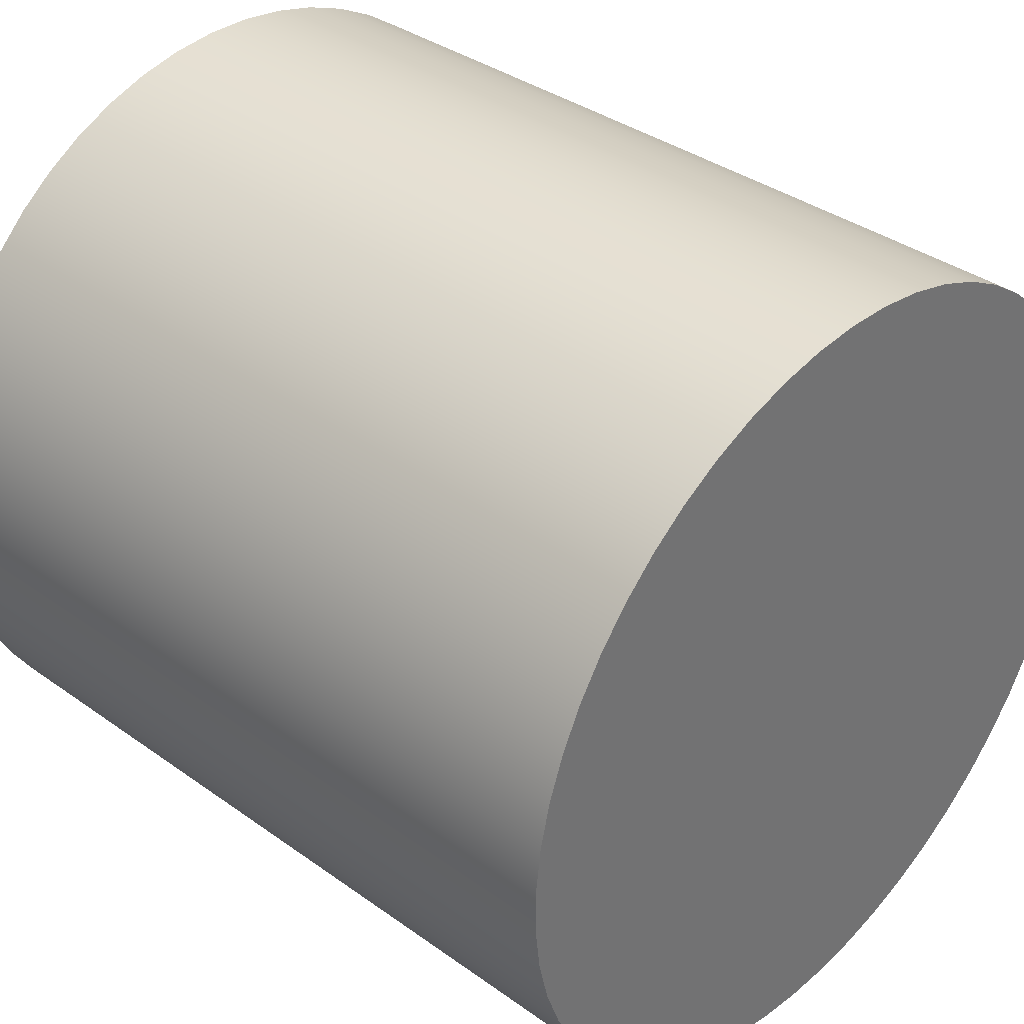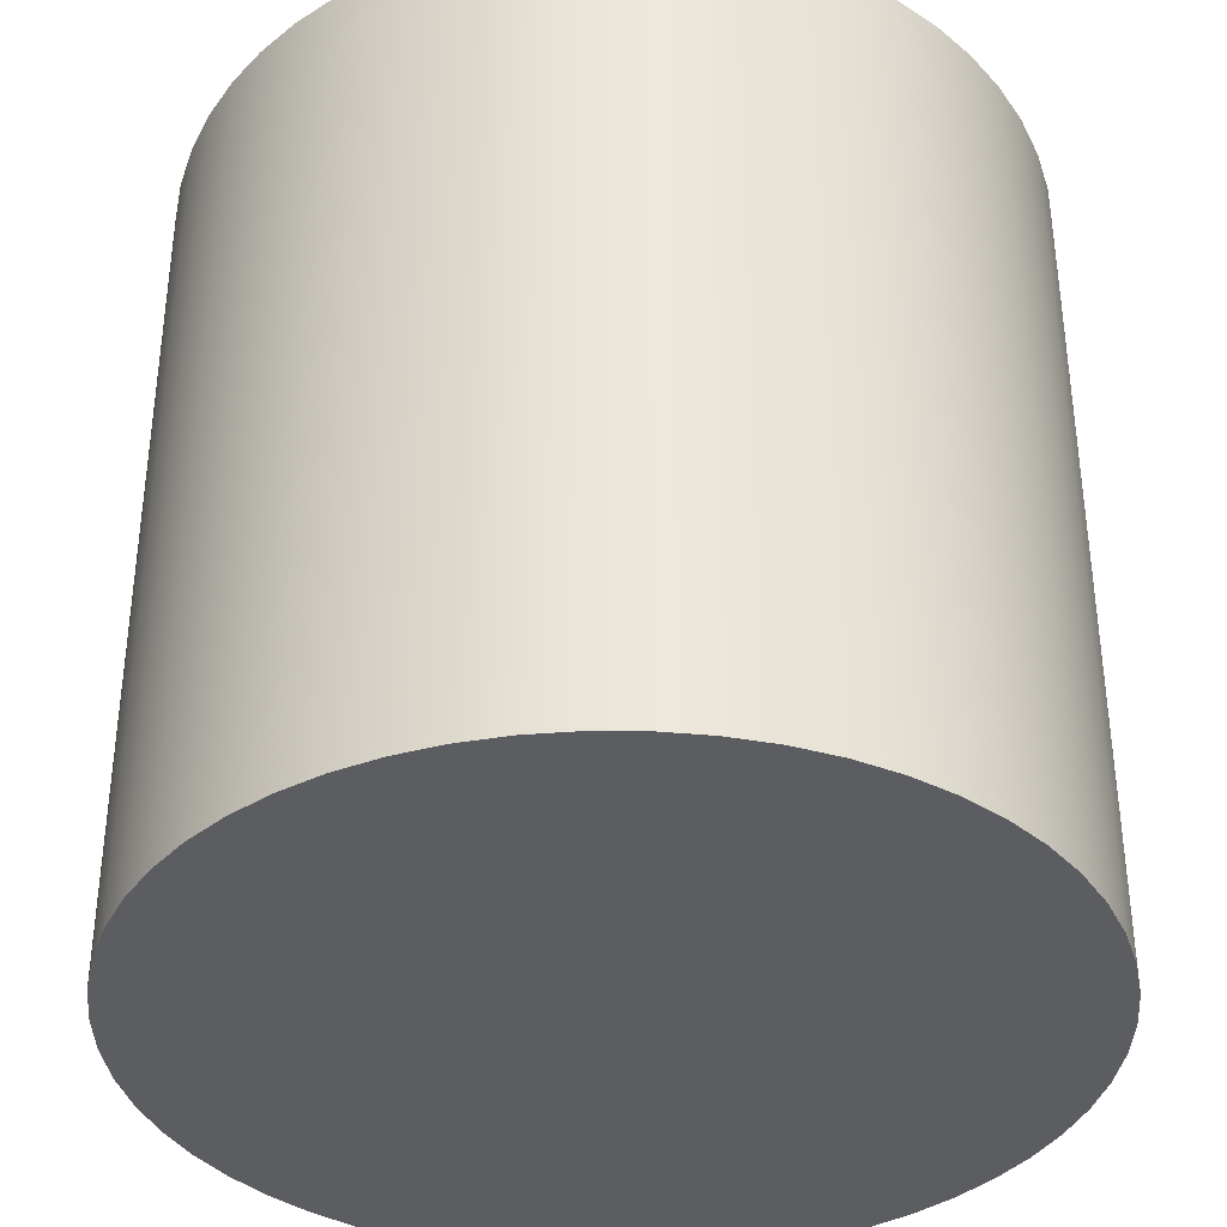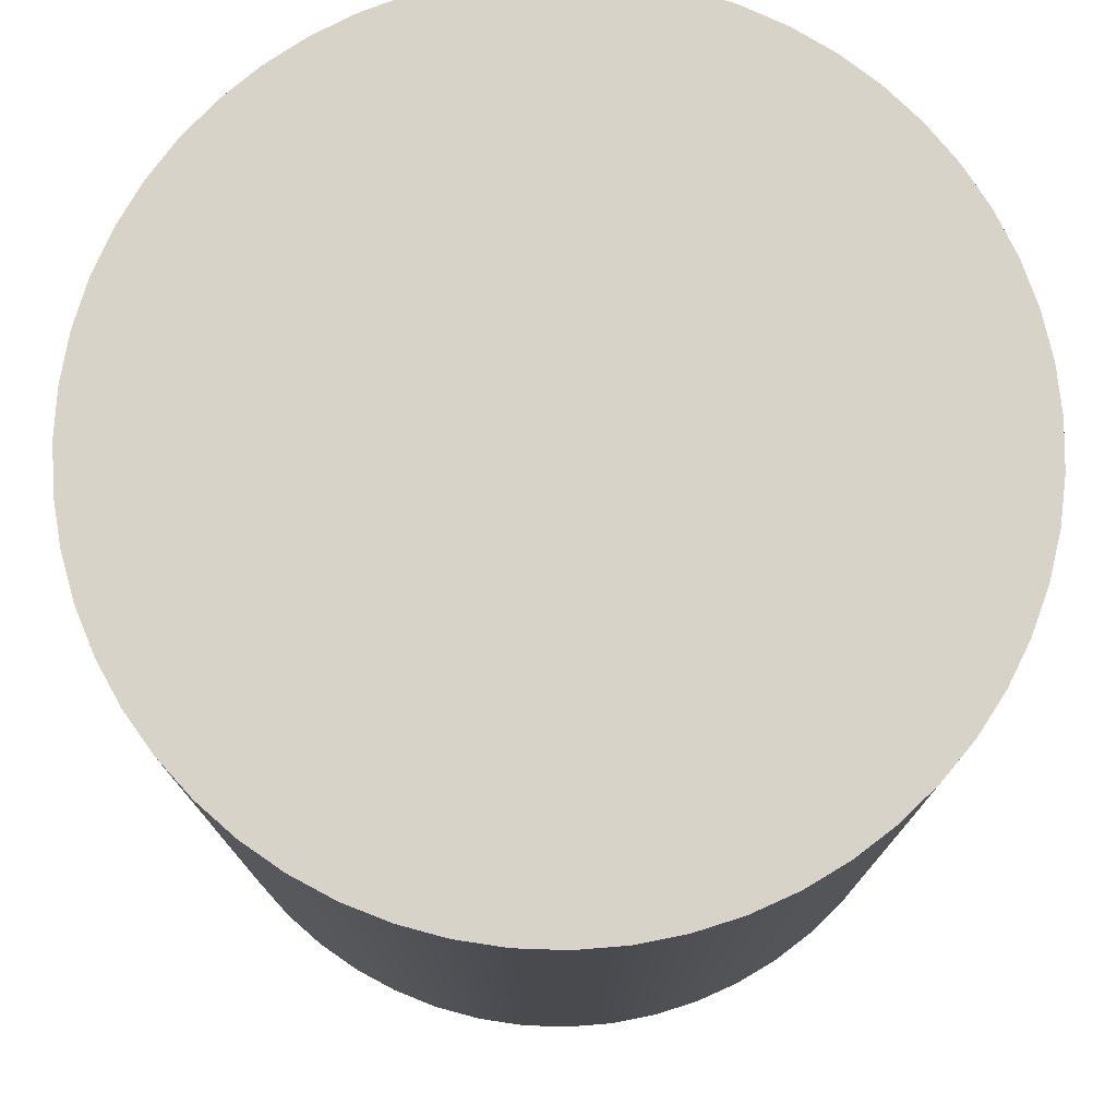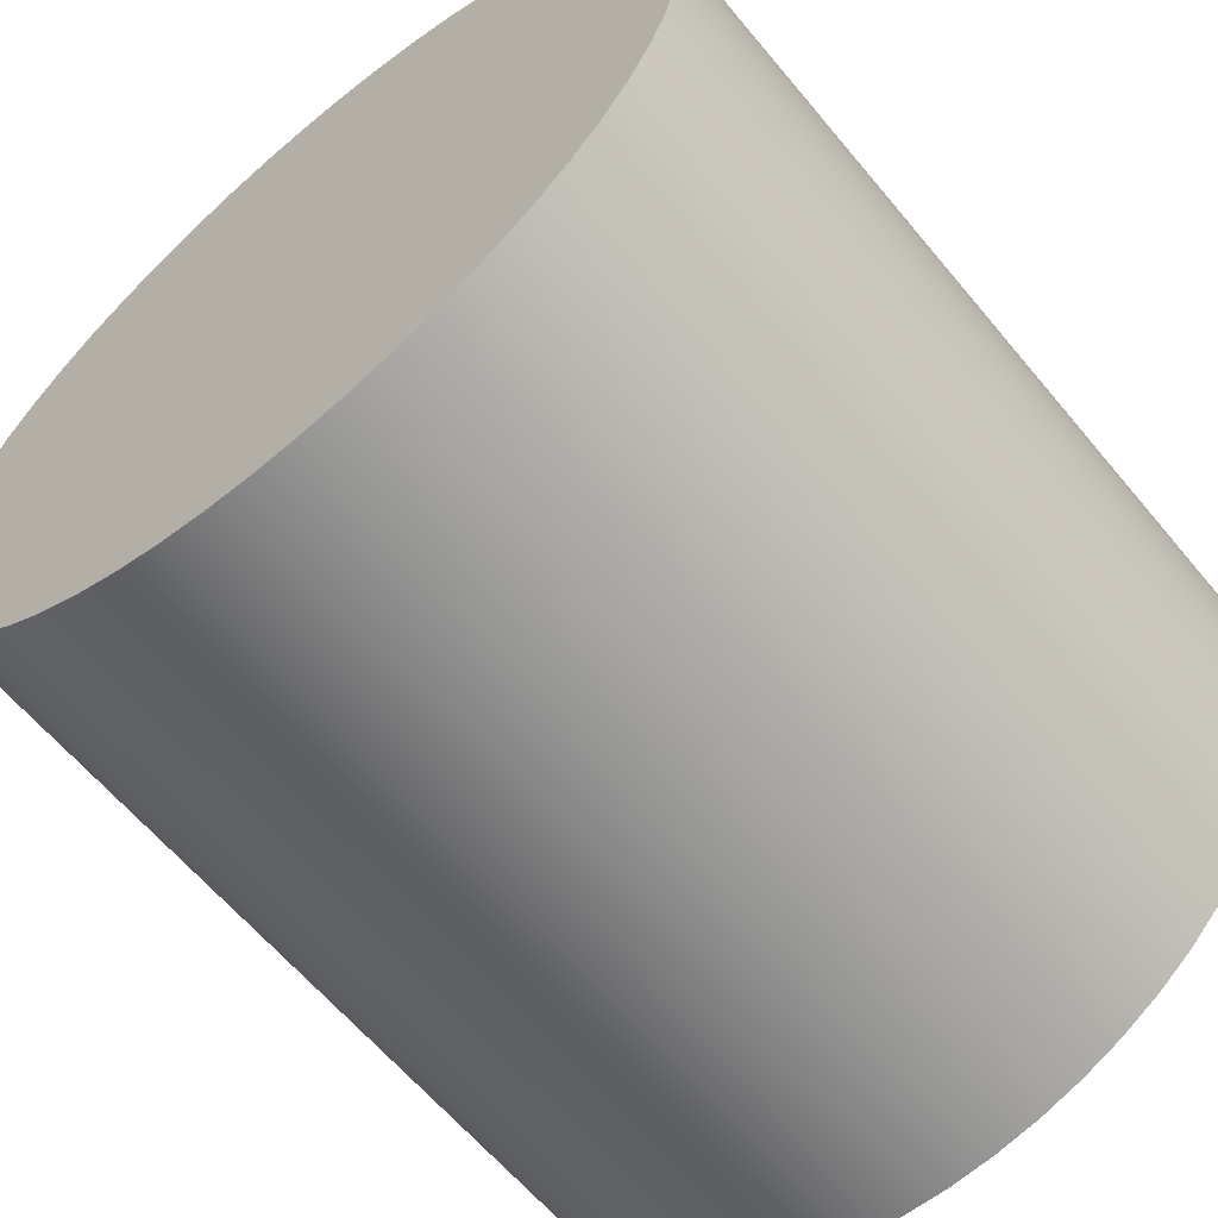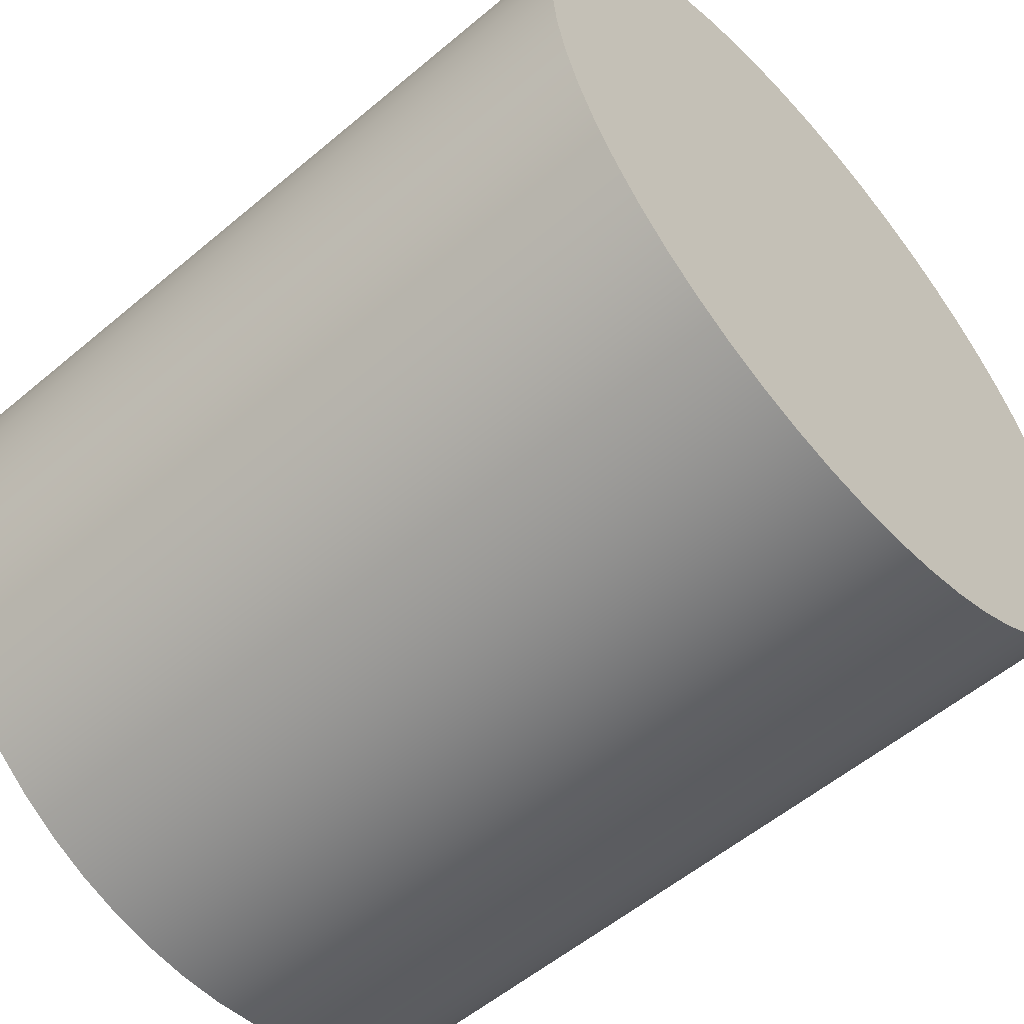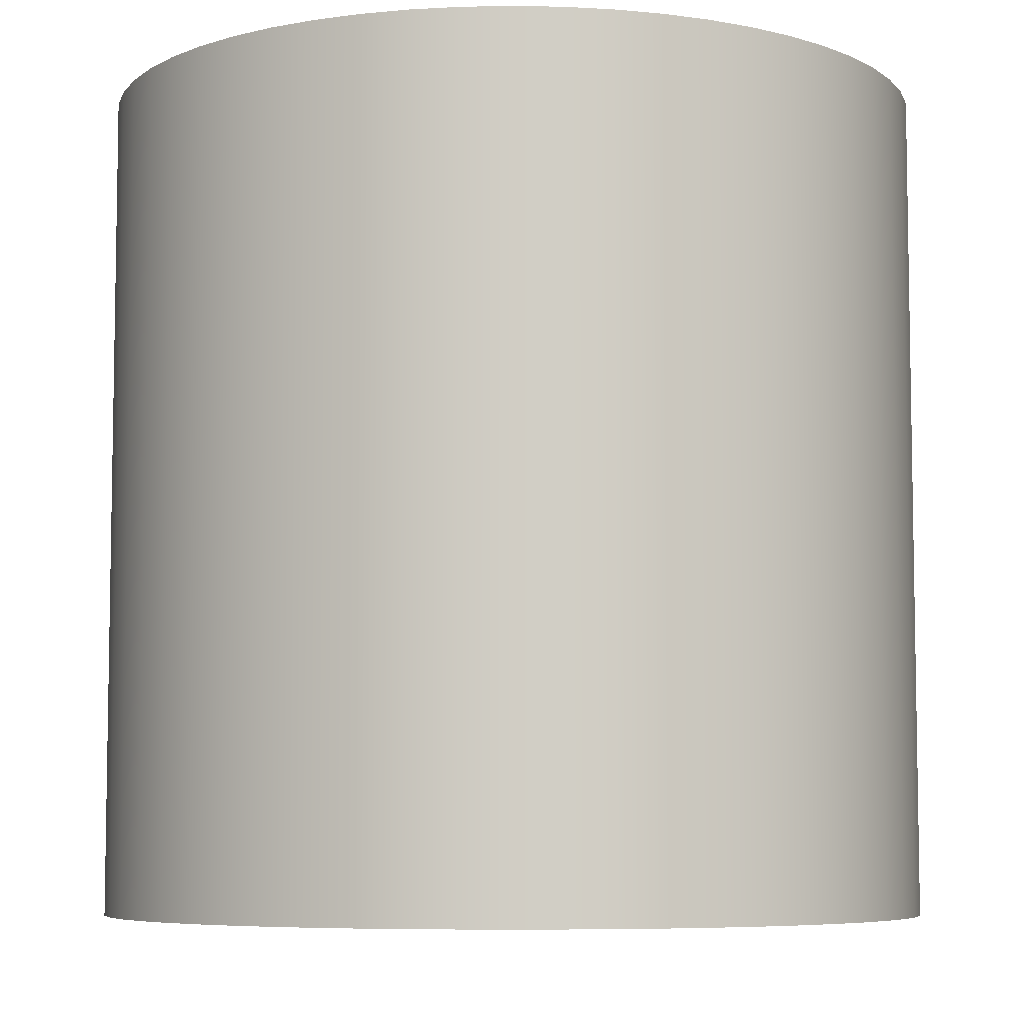
<metadata>
{"format":"obj","ext":"obj","renderer":"f3d","projection":"perspective","resolution":1024,"background":"white","views":[{"elev":36.4,"azim":133.0,"up":"+Y"},{"elev":-37.1,"azim":-34.8,"up":"+Z"},{"elev":76.7,"azim":-19.3,"up":"+Z"},{"elev":-62.2,"azim":39.6,"up":"+Y"},{"elev":-56.1,"azim":131.4,"up":"+Y"},{"elev":-6.6,"azim":14.9,"up":"+Z"}]}
</metadata>
<code>
v -3 -3.674e-16 6
v -2.98 0.342 6
v -2.922 0.6795 6
v -2.826 1.008 6
v -2.692 1.324 6
v -2.524 1.622 6
v -2.322 1.899 6
v -2.091 2.151 6
v -1.832 2.376 6
v -1.549 2.569 6
v -1.246 2.729 6
v -0.9271 2.853 6
v -0.5958 2.94 6
v -0.2567 2.989 6
v 0.08567 2.999 6
v 0.4269 2.969 6
v 0.7627 2.901 6
v 1.088 2.796 6
v 1.4 2.653 6
v 1.693 2.476 6
v 1.965 2.267 6
v 2.21 2.029 6
v 2.427 1.763 6
v 2.612 1.475 6
v 2.763 1.168 6
v 2.878 0.8452 6
v 2.956 0.5116 6
v 2.995 0.1713 6
v 2.995 -0.1713 6
v 2.956 -0.5116 6
v 2.878 -0.8452 6
v 2.763 -1.168 6
v 2.612 -1.475 6
v 2.427 -1.763 6
v 2.21 -2.029 6
v 1.965 -2.267 6
v 1.693 -2.476 6
v 1.4 -2.653 6
v 1.088 -2.796 6
v 0.7627 -2.901 6
v 0.4269 -2.969 6
v 0.08567 -2.999 6
v -0.2567 -2.989 6
v -0.5958 -2.94 6
v -0.9271 -2.853 6
v -1.246 -2.729 6
v -1.549 -2.569 6
v -1.832 -2.376 6
v -2.091 -2.151 6
v -2.322 -1.899 6
v -2.524 -1.622 6
v -2.692 -1.324 6
v -2.826 -1.008 6
v -2.922 -0.6795 6
v -2.98 -0.342 6
v -3 -3.674e-16 0
v -2.98 -0.342 0
v -2.922 -0.6795 0
v -2.826 -1.008 0
v -2.692 -1.324 0
v -2.524 -1.622 0
v -2.322 -1.899 0
v -2.091 -2.151 0
v -1.832 -2.376 0
v -1.549 -2.569 0
v -1.246 -2.729 0
v -0.9271 -2.853 0
v -0.5958 -2.94 0
v -0.2567 -2.989 0
v 0.08567 -2.999 0
v 0.4269 -2.969 0
v 0.7627 -2.901 0
v 1.088 -2.796 0
v 1.4 -2.653 0
v 1.693 -2.476 0
v 1.965 -2.267 0
v 2.21 -2.029 0
v 2.427 -1.763 0
v 2.612 -1.475 0
v 2.763 -1.168 0
v 2.878 -0.8452 0
v 2.956 -0.5116 0
v 2.995 -0.1713 0
v 2.995 0.1713 0
v 2.956 0.5116 0
v 2.878 0.8452 0
v 2.763 1.168 0
v 2.612 1.475 0
v 2.427 1.763 0
v 2.21 2.029 0
v 1.965 2.267 0
v 1.693 2.476 0
v 1.4 2.653 0
v 1.088 2.796 0
v 0.7627 2.901 0
v 0.4269 2.969 0
v 0.08567 2.999 0
v -0.2567 2.989 0
v -0.5958 2.94 0
v -0.9271 2.853 0
v -1.246 2.729 0
v -1.549 2.569 0
v -1.832 2.376 0
v -2.091 2.151 0
v -2.322 1.899 0
v -2.524 1.622 0
v -2.692 1.324 0
v -2.826 1.008 0
v -2.922 0.6795 0
v -2.98 0.342 0
v -3 -3.674e-16 0
v -3 -3.674e-16 6
v -3 -3.674e-16 6
v -2.98 -0.342 6
v -2.922 -0.6795 6
v -2.826 -1.008 6
v -2.692 -1.324 6
v -2.524 -1.622 6
v -2.322 -1.899 6
v -2.091 -2.151 6
v -1.832 -2.376 6
v -1.549 -2.569 6
v -1.246 -2.729 6
v -0.9271 -2.853 6
v -0.5958 -2.94 6
v -0.2567 -2.989 6
v 0.08567 -2.999 6
v 0.4269 -2.969 6
v 0.7627 -2.901 6
v 1.088 -2.796 6
v 1.4 -2.653 6
v 1.693 -2.476 6
v 1.965 -2.267 6
v 2.21 -2.029 6
v 2.427 -1.763 6
v 2.612 -1.475 6
v 2.763 -1.168 6
v 2.878 -0.8452 6
v 2.956 -0.5116 6
v 2.995 -0.1713 6
v 2.995 0.1713 6
v 2.956 0.5116 6
v 2.878 0.8452 6
v 2.763 1.168 6
v 2.612 1.475 6
v 2.427 1.763 6
v 2.21 2.029 6
v 1.965 2.267 6
v 1.693 2.476 6
v 1.4 2.653 6
v 1.088 2.796 6
v 0.7627 2.901 6
v 0.4269 2.969 6
v 0.08567 2.999 6
v -0.2567 2.989 6
v -0.5958 2.94 6
v -0.9271 2.853 6
v -1.246 2.729 6
v -1.549 2.569 6
v -1.832 2.376 6
v -2.091 2.151 6
v -2.322 1.899 6
v -2.524 1.622 6
v -2.692 1.324 6
v -2.826 1.008 6
v -2.922 0.6795 6
v -2.98 0.342 6
v -3 -3.674e-16 0
v -2.98 0.342 0
v -2.922 0.6795 0
v -2.826 1.008 0
v -2.692 1.324 0
v -2.524 1.622 0
v -2.322 1.899 0
v -2.091 2.151 0
v -1.832 2.376 0
v -1.549 2.569 0
v -1.246 2.729 0
v -0.9271 2.853 0
v -0.5958 2.94 0
v -0.2567 2.989 0
v 0.08567 2.999 0
v 0.4269 2.969 0
v 0.7627 2.901 0
v 1.088 2.796 0
v 1.4 2.653 0
v 1.693 2.476 0
v 1.965 2.267 0
v 2.21 2.029 0
v 2.427 1.763 0
v 2.612 1.475 0
v 2.763 1.168 0
v 2.878 0.8452 0
v 2.956 0.5116 0
v 2.995 0.1713 0
v 2.995 -0.1713 0
v 2.956 -0.5116 0
v 2.878 -0.8452 0
v 2.763 -1.168 0
v 2.612 -1.475 0
v 2.427 -1.763 0
v 2.21 -2.029 0
v 1.965 -2.267 0
v 1.693 -2.476 0
v 1.4 -2.653 0
v 1.088 -2.796 0
v 0.7627 -2.901 0
v 0.4269 -2.969 0
v 0.08567 -2.999 0
v -0.2567 -2.989 0
v -0.5958 -2.94 0
v -0.9271 -2.853 0
v -1.246 -2.729 0
v -1.549 -2.569 0
v -1.832 -2.376 0
v -2.091 -2.151 0
v -2.322 -1.899 0
v -2.524 -1.622 0
v -2.692 -1.324 0
v -2.826 -1.008 0
v -2.922 -0.6795 0
v -2.98 -0.342 0
g a4b31234-e36e-11ea-a37d-54bf646e7e1f
f 2 110 1
f 1 110 111
f 112 56 55
f 55 56 57
f 55 57 58
f 2 3 110
f 110 3 109
f 109 3 4
f 109 4 108
f 108 4 5
f 108 5 107
f 107 5 6
f 107 6 106
f 106 6 7
f 106 7 105
f 105 7 8
f 105 8 104
f 104 8 9
f 104 9 103
f 103 9 10
f 103 10 102
f 102 10 11
f 102 11 101
f 101 11 12
f 101 12 100
f 100 12 13
f 100 13 99
f 99 13 14
f 99 14 98
f 98 14 15
f 98 15 97
f 97 15 16
f 97 16 96
f 96 16 17
f 96 17 95
f 95 17 18
f 95 18 94
f 94 18 19
f 94 19 93
f 93 19 20
f 93 20 92
f 92 20 21
f 92 21 91
f 91 21 22
f 91 22 90
f 90 22 23
f 90 23 89
f 89 23 24
f 89 24 88
f 88 24 25
f 88 25 87
f 87 25 26
f 87 26 86
f 86 26 27
f 86 27 85
f 85 27 28
f 85 28 84
f 84 28 29
f 84 29 83
f 83 29 30
f 83 30 82
f 82 30 31
f 82 31 81
f 81 31 32
f 81 32 80
f 80 32 33
f 80 33 79
f 79 33 34
f 79 34 78
f 78 34 35
f 78 35 77
f 77 35 36
f 77 36 76
f 76 36 37
f 76 37 75
f 75 37 38
f 75 38 74
f 74 38 39
f 74 39 73
f 73 39 40
f 73 40 72
f 72 40 41
f 72 41 71
f 71 41 42
f 71 42 70
f 70 42 43
f 70 43 69
f 69 43 44
f 69 44 68
f 68 44 45
f 68 45 67
f 67 45 46
f 67 46 66
f 66 46 47
f 66 47 65
f 65 47 48
f 65 48 64
f 64 48 49
f 64 49 63
f 63 49 50
f 63 50 62
f 62 50 51
f 62 51 61
f 61 51 52
f 61 52 60
f 60 52 53
f 60 53 59
f 59 53 54
f 59 54 58
f 58 54 55
g a4b35ee6-e36e-11ea-a226-54bf646e7e1f
f 113 114 167
f 167 114 166
f 166 114 165
f 165 114 164
f 164 114 163
f 163 114 162
f 162 114 161
f 161 114 160
f 160 114 159
f 159 114 158
f 158 114 157
f 157 114 156
f 156 114 155
f 155 114 154
f 154 114 153
f 153 114 152
f 152 114 151
f 151 114 115
f 151 115 150
f 150 115 149
f 149 115 148
f 148 115 147
f 147 115 146
f 146 115 145
f 145 115 144
f 144 115 143
f 143 115 142
f 142 115 141
f 141 115 140
f 140 115 139
f 139 115 138
f 138 115 116
f 138 116 137
f 137 116 117
f 137 117 136
f 136 117 118
f 136 118 135
f 135 118 119
f 135 119 134
f 134 119 120
f 134 120 133
f 133 120 121
f 133 121 132
f 132 121 122
f 132 122 131
f 131 122 123
f 131 123 130
f 130 123 124
f 130 124 129
f 129 124 125
f 129 125 128
f 128 125 126
f 128 126 127
g a4b3878a-e36e-11ea-ac05-54bf646e7e1f
f 168 169 222
f 222 169 170
f 222 170 171
f 171 172 222
f 222 172 173
f 222 173 174
f 174 175 222
f 222 175 176
f 222 176 177
f 177 178 222
f 222 178 179
f 222 179 180
f 180 181 222
f 222 181 182
f 222 182 183
f 183 184 222
f 222 184 185
f 222 185 221
f 221 185 186
f 221 186 187
f 187 188 221
f 221 188 189
f 221 189 190
f 190 191 221
f 221 191 192
f 221 192 193
f 193 194 221
f 221 194 195
f 221 195 196
f 196 197 221
f 221 197 198
f 221 198 220
f 220 198 199
f 220 199 219
f 219 199 200
f 219 200 218
f 218 200 201
f 218 201 217
f 217 201 202
f 217 202 216
f 216 202 203
f 216 203 215
f 215 203 204
f 215 204 214
f 214 204 205
f 214 205 213
f 213 205 206
f 213 206 212
f 212 206 207
f 212 207 211
f 211 207 208
f 211 208 210
f 210 208 209

</code>
